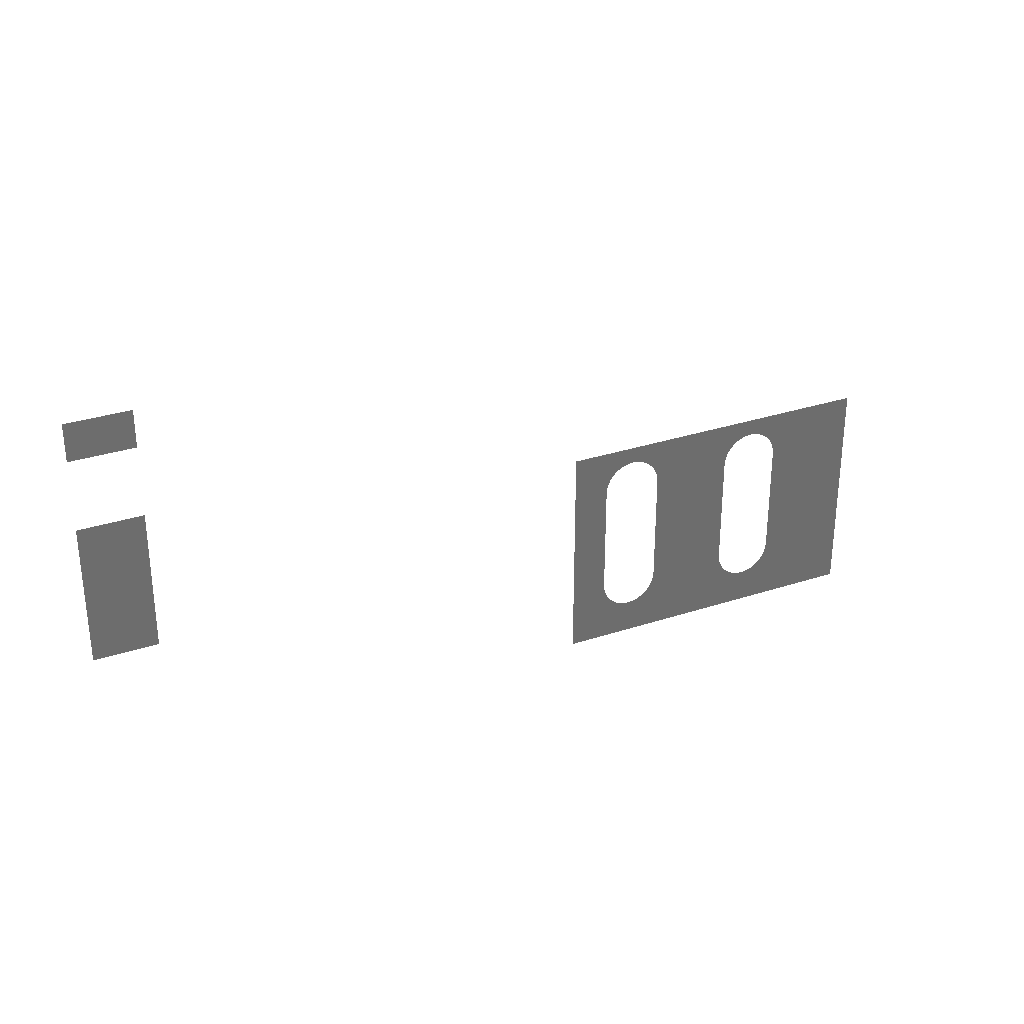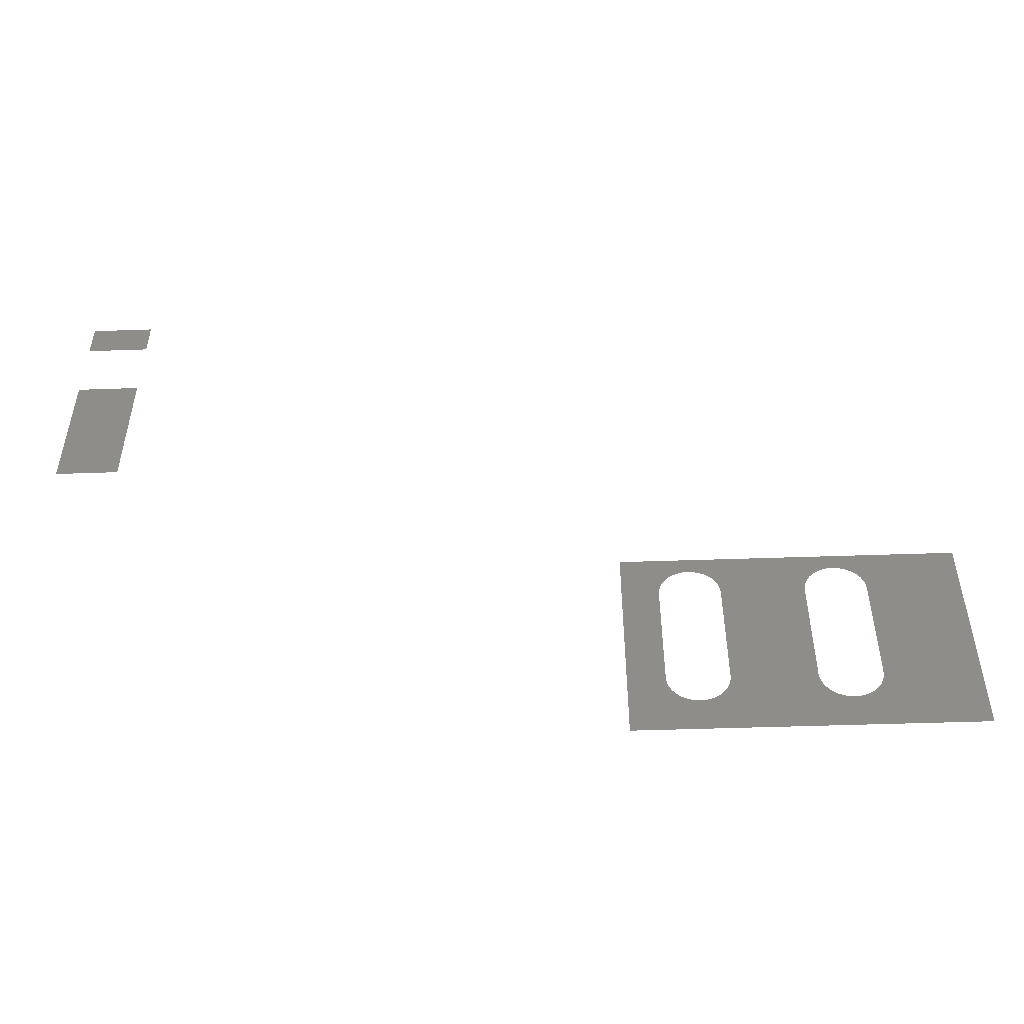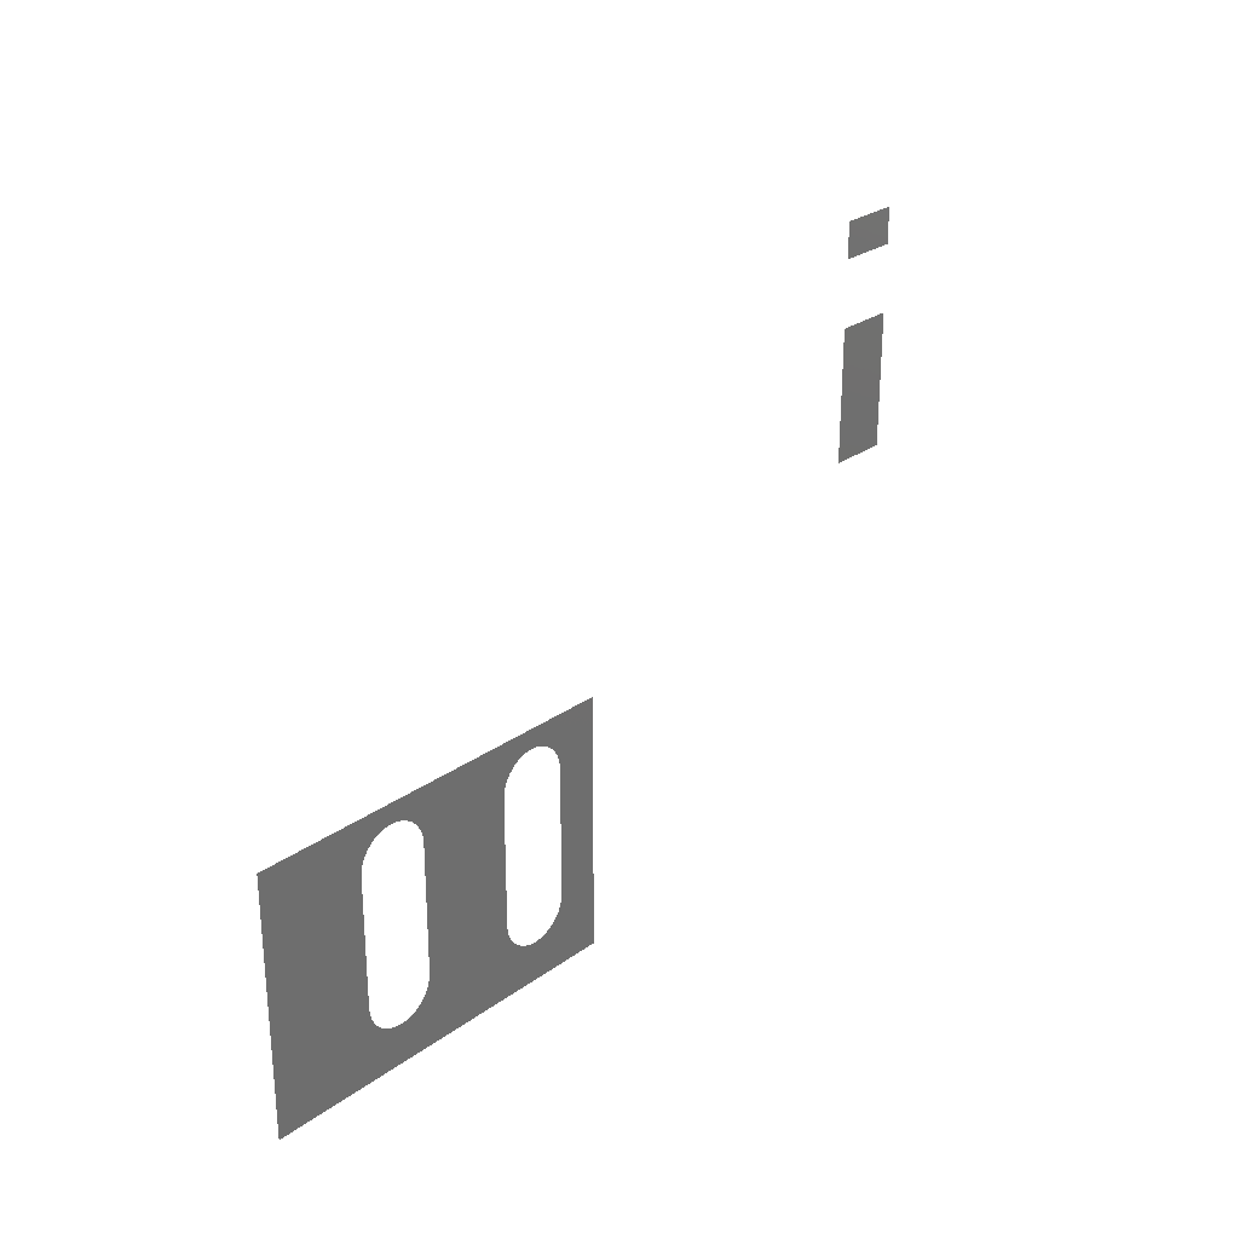
<metadata>
{"format":"stl","ext":"stl","renderer":"f3d","projection":"perspective","resolution":1024,"background":"white","views":[{"elev":30.8,"azim":-25.3,"up":"+Y"},{"elev":-48.9,"azim":2.2,"up":"+Y"},{"elev":27.2,"azim":132.4,"up":"+Y"}]}
</metadata>
<code>
# stl→obj: 88 verts, 86 faces
v 115.1 0 23.03
v 103 -5.583 23.03
v 102.8 -4.909 23.03
v 95.31 -22.68 23.03
v 95.61 -23.32 23.03
v 83.3 -23.89 23.03
v 76.78 -23.32 23.03
v 71.41 -30 23.03
v 76.48 -22.68 23.03
v 76.3 -22.01 23.03
v 115.1 -30 23.03
v 103.1 -21.32 23.03
v 103.1 -6.277 23.03
v 71.41 0 23.03
v 76.24 -6.277 23.03
v 76.24 -21.32 23.03
v 82.81 -24.38 23.03
v 96.01 -23.89 23.03
v 102.5 -4.277 23.03
v 102.1 -3.706 23.03
v 101.6 -3.213 23.03
v 83.7 -4.277 23.03
v 83.3 -3.706 23.03
v 82.81 -3.213 23.03
v 82.24 -2.813 23.03
v 101.1 -2.813 23.03
v 100.4 -2.519 23.03
v 99.77 -2.338 23.03
v 80.24 -2.277 23.03
v 80.93 -2.338 23.03
v 81.61 -2.519 23.03
v 77.18 -23.89 23.03
v 77.67 -24.38 23.03
v 78.24 -24.78 23.03
v 100.4 -25.08 23.03
v 101.1 -24.78 23.03
v 102.5 -23.32 23.03
v 102.8 -22.68 23.03
v 103 -22.01 23.03
v 78.87 -25.08 23.03
v 79.54 -25.26 23.03
v 80.24 -25.32 23.03
v 101.6 -24.38 23.03
v 102.1 -23.89 23.03
v 84.18 -22.01 23.03
v 95.61 -4.277 23.03
v 84 -22.68 23.03
v 95.31 -4.909 23.03
v 83.7 -23.32 23.03
v 95.13 -5.583 23.03
v 84 -4.909 23.03
v 98.38 -2.338 23.03
v 99.07 -2.277 23.03
v 79.54 -2.338 23.03
v 78.87 -2.519 23.03
v 78.24 -2.813 23.03
v 77.67 -3.213 23.03
v 77.18 -3.706 23.03
v 76.78 -4.277 23.03
v 76.48 -4.909 23.03
v 76.3 -5.583 23.03
v 95.07 -6.277 23.03
v 95.07 -21.32 23.03
v 95.13 -22.01 23.03
v 84.18 -5.583 23.03
v 97.7 -2.519 23.03
v 97.07 -2.813 23.03
v 80.93 -25.26 23.03
v 81.61 -25.08 23.03
v 82.24 -24.78 23.03
v 96.5 -24.38 23.03
v 97.07 -24.78 23.03
v 97.7 -25.08 23.03
v 98.38 -25.26 23.03
v 99.07 -25.32 23.03
v 99.77 -25.26 23.03
v 96.5 -3.213 23.03
v 96.01 -3.706 23.03
v 84.24 -6.277 23.03
v 84.24 -21.32 23.03
v 7.811 17.5 40.97
v 0 17.5 40.97
v 7.811 0 40.97
v 0 0 40.97
v 0 30.81 40.97
v 0 26.16 40.97
v 7.811 30.81 40.97
v 7.811 26.16 40.97
f 1 2 3
f 4 5 6
f 7 8 9
f 9 8 10
f 11 12 1
f 1 12 13
f 1 13 2
f 14 15 8
f 8 15 16
f 8 16 10
f 6 5 17
f 8 5 18
f 3 19 1
f 1 19 20
f 1 20 21
f 22 23 1
f 1 23 24
f 1 24 25
f 21 26 1
f 1 26 27
f 1 27 28
f 29 14 30
f 30 14 1
f 30 1 31
f 31 1 25
f 7 32 8
f 8 32 33
f 8 33 34
f 35 36 11
f 37 38 11
f 11 38 39
f 11 39 12
f 34 40 8
f 8 40 41
f 8 41 42
f 36 43 11
f 11 43 44
f 11 44 37
f 45 46 47
f 47 46 48
f 47 48 49
f 49 48 50
f 51 22 52
f 52 22 1
f 52 1 53
f 53 1 28
f 29 54 14
f 14 54 55
f 14 55 56
f 56 57 14
f 14 57 58
f 14 58 59
f 59 60 14
f 14 60 61
f 14 61 15
f 50 62 49
f 49 62 63
f 49 63 6
f 6 63 64
f 6 64 4
f 51 52 65
f 65 52 66
f 65 66 67
f 42 68 8
f 8 68 69
f 8 69 5
f 5 69 70
f 5 70 17
f 18 71 8
f 8 71 72
f 8 72 73
f 73 74 8
f 8 74 75
f 8 75 11
f 11 75 76
f 11 76 35
f 67 77 65
f 65 77 78
f 65 78 79
f 79 78 46
f 79 46 80
f 80 46 45
f 81 82 83
f 83 82 84
f 85 86 87
f 87 86 88

</code>
